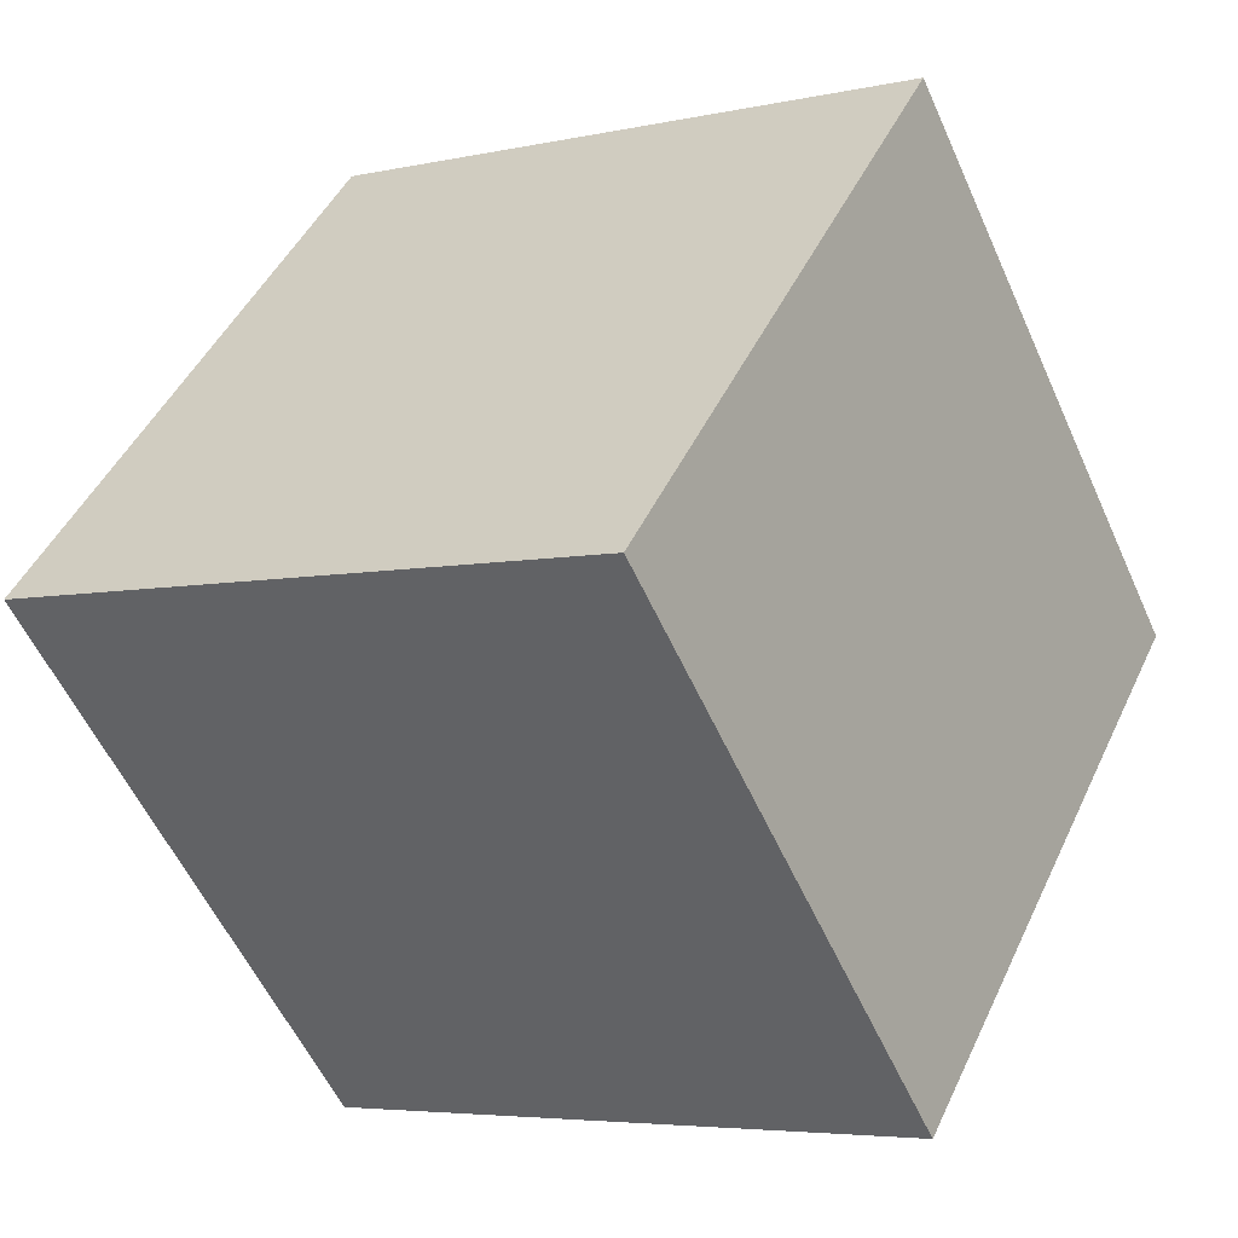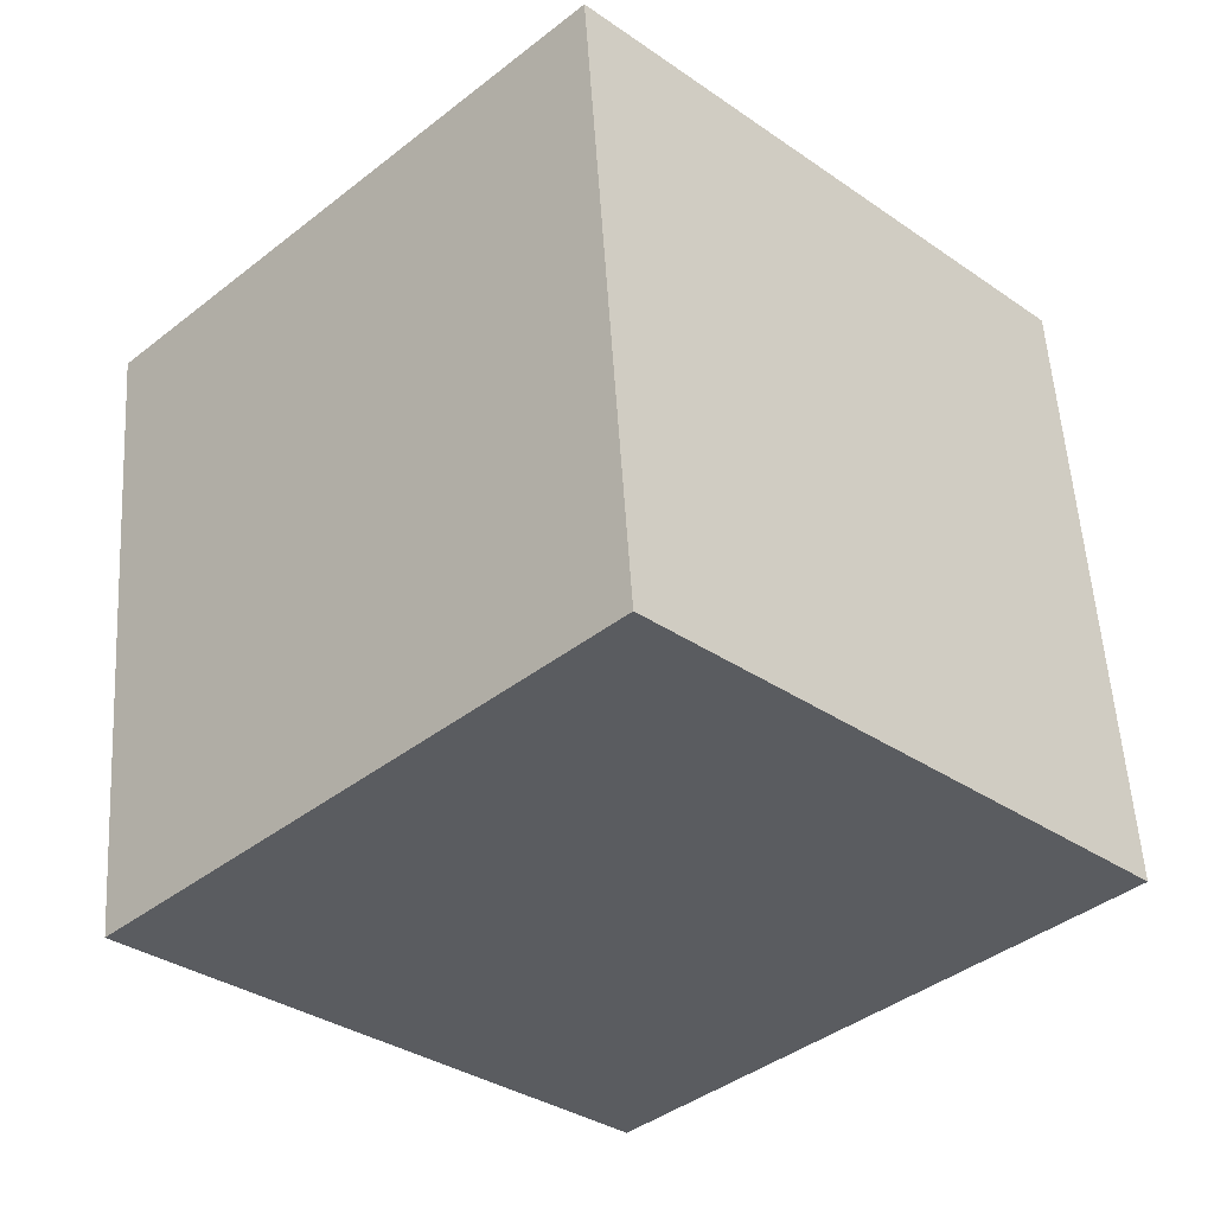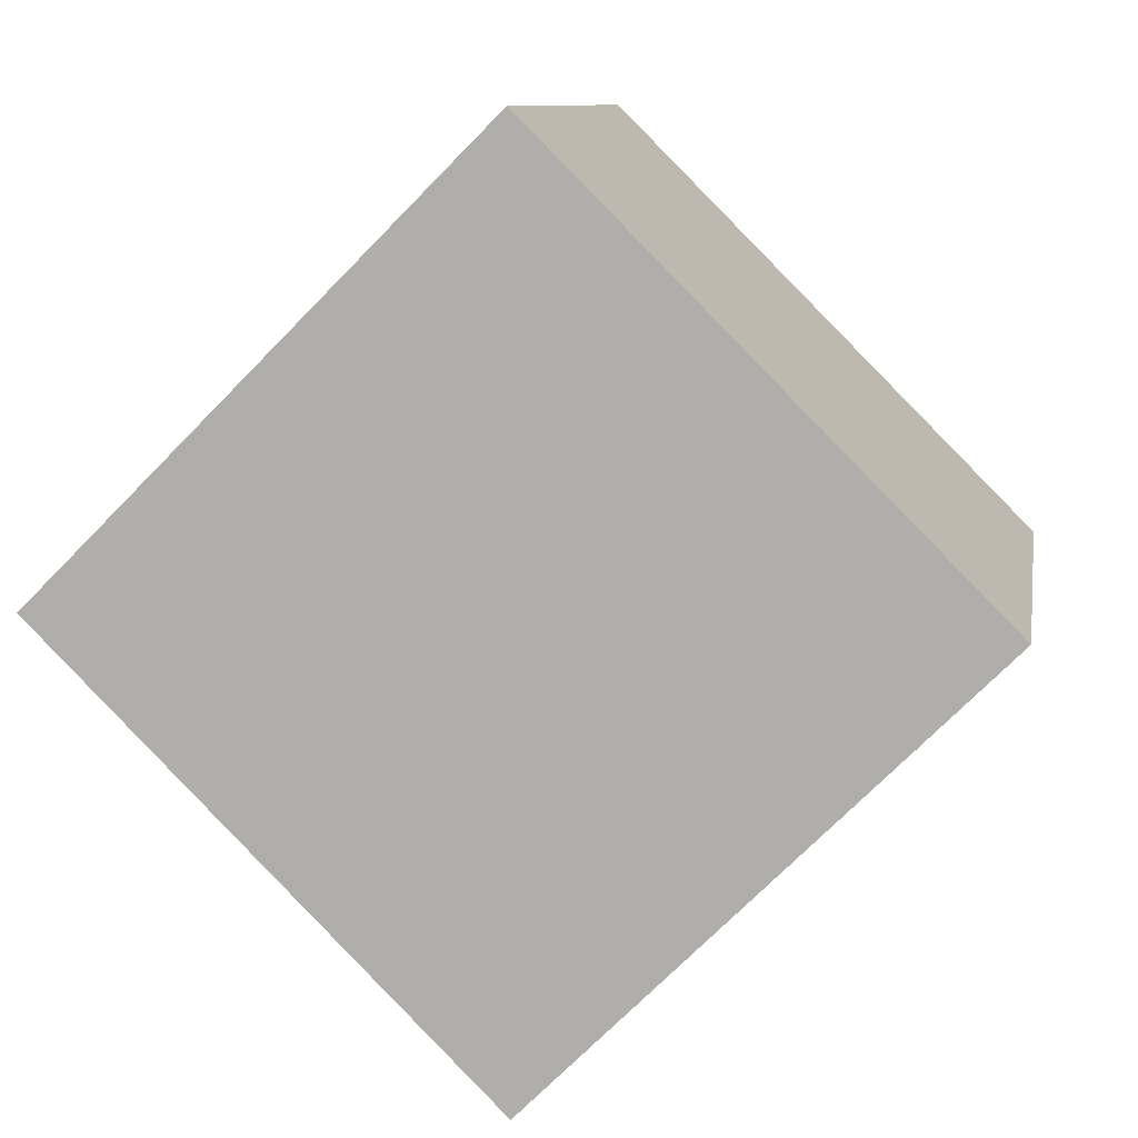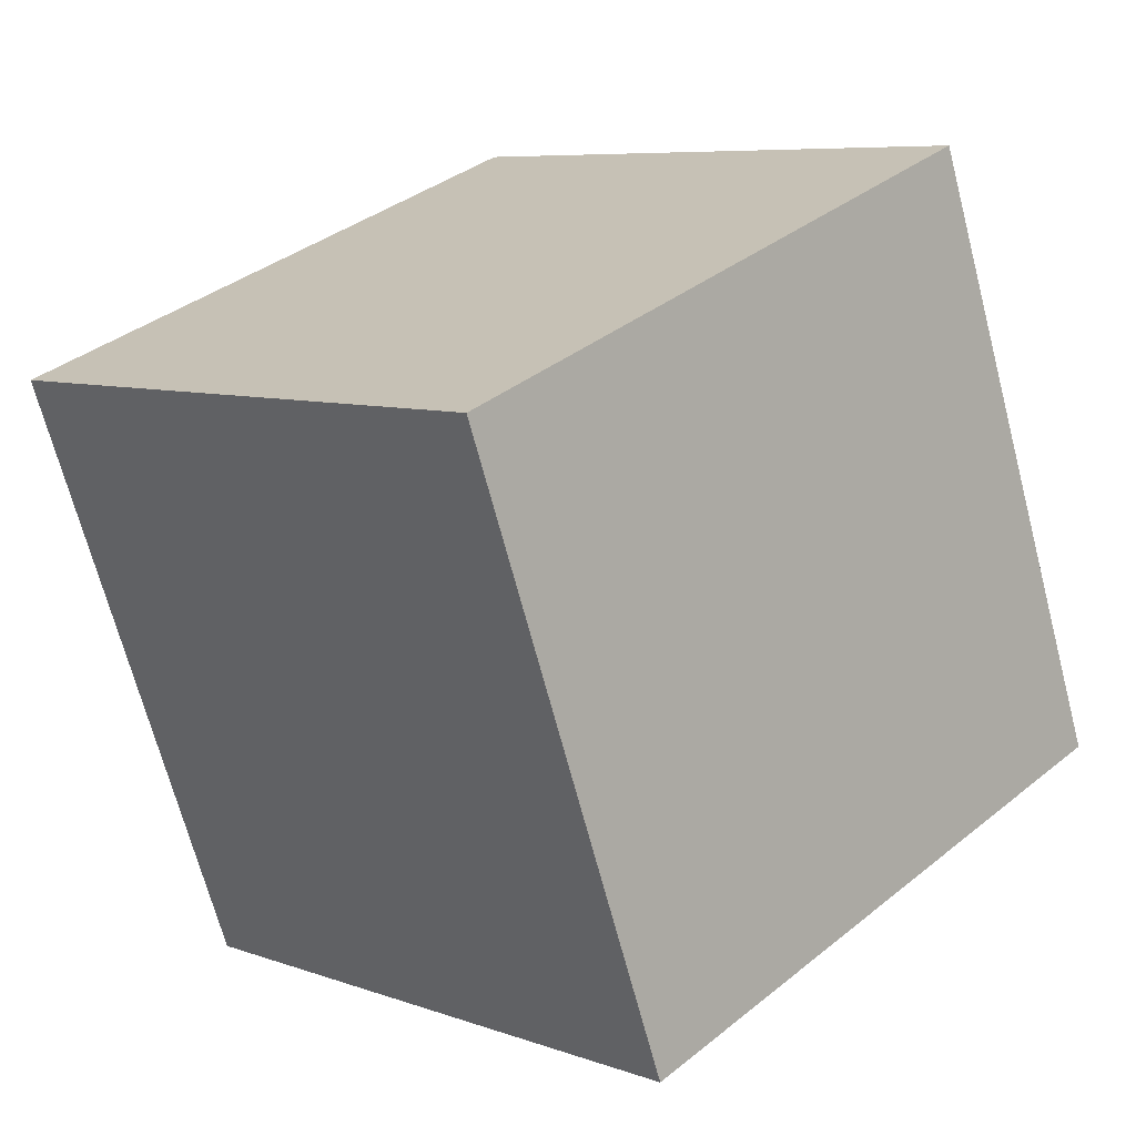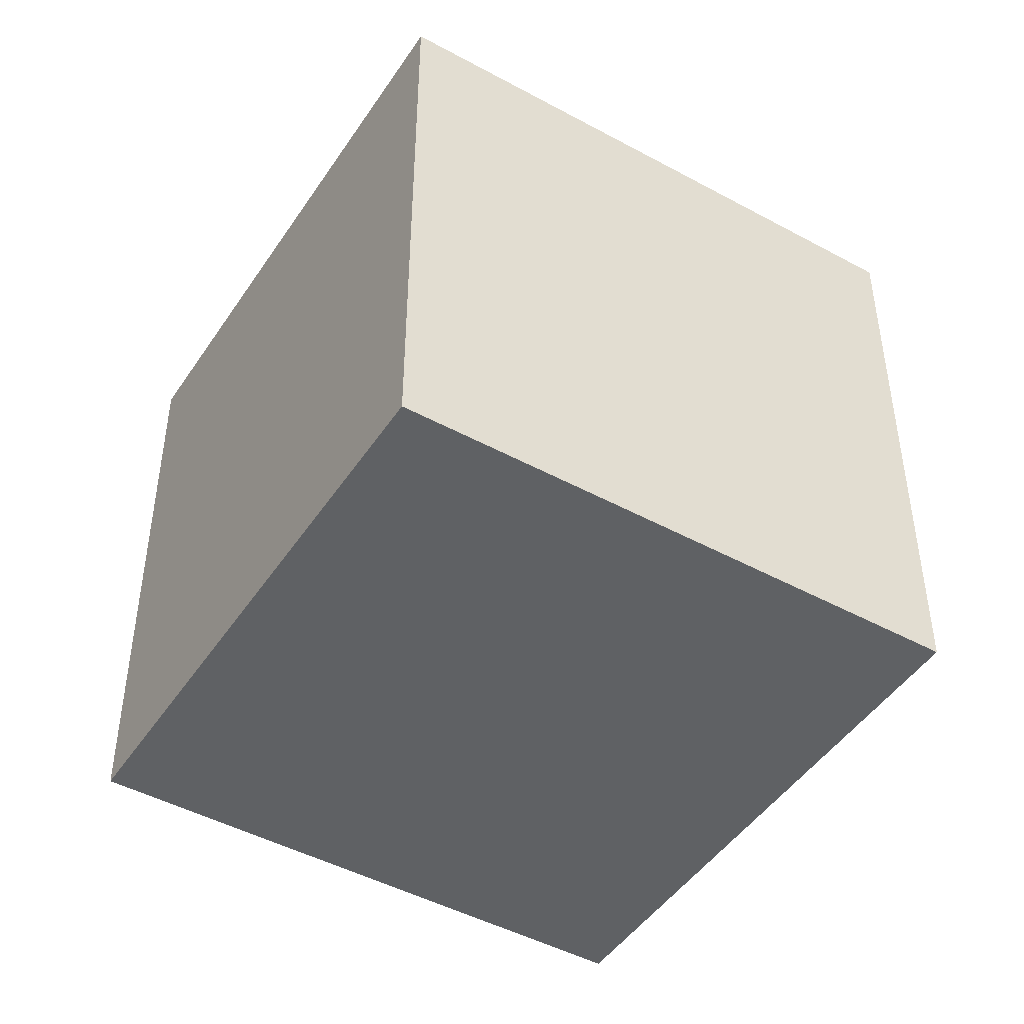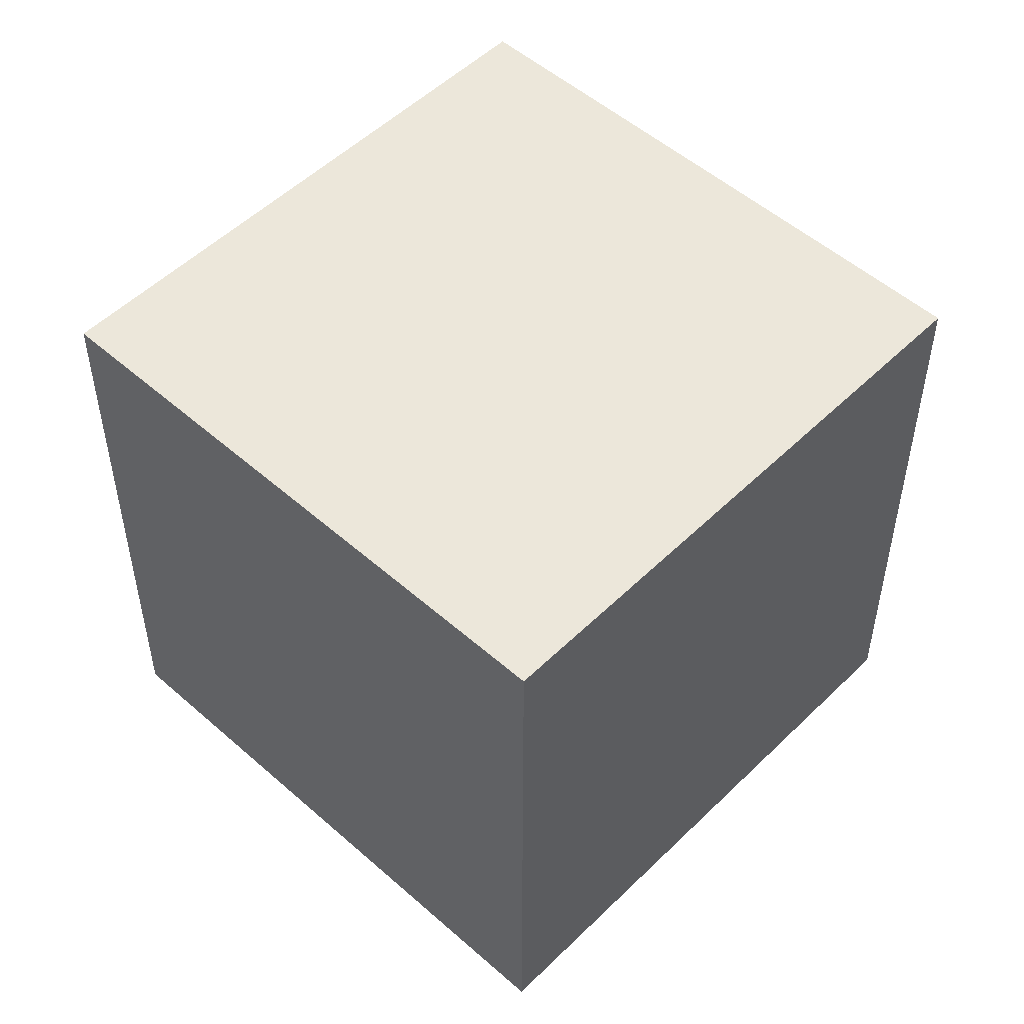
<metadata>
{"format":"obj","ext":"obj","renderer":"f3d","projection":"perspective","resolution":1024,"background":"white","views":[{"elev":-5.0,"azim":124.9,"up":"+Z"},{"elev":55.1,"azim":176.5,"up":"+Z"},{"elev":9.5,"azim":-170.5,"up":"+Z"},{"elev":-68.7,"azim":14.7,"up":"+Z"},{"elev":-46.5,"azim":103.2,"up":"+Y"},{"elev":52.0,"azim":-1.4,"up":"+Y"}]}
</metadata>
<code>
o Cube
v -1.414 -1 -10
v 0 -1 -8.586
v -1.414 1 -10
v 0 1 -8.586
v 0 -1 -11.41
v 1.414 -1 -10
v 0 1 -11.41
v 1.414 1 -10
f 4 6 8
f 4 2 6
f 4 7 3
f 4 8 7
f 5 2 1
f 5 6 2
f 2 3 1
f 2 4 3
f 8 5 7
f 8 6 5
f 7 1 3
f 7 5 1

</code>
